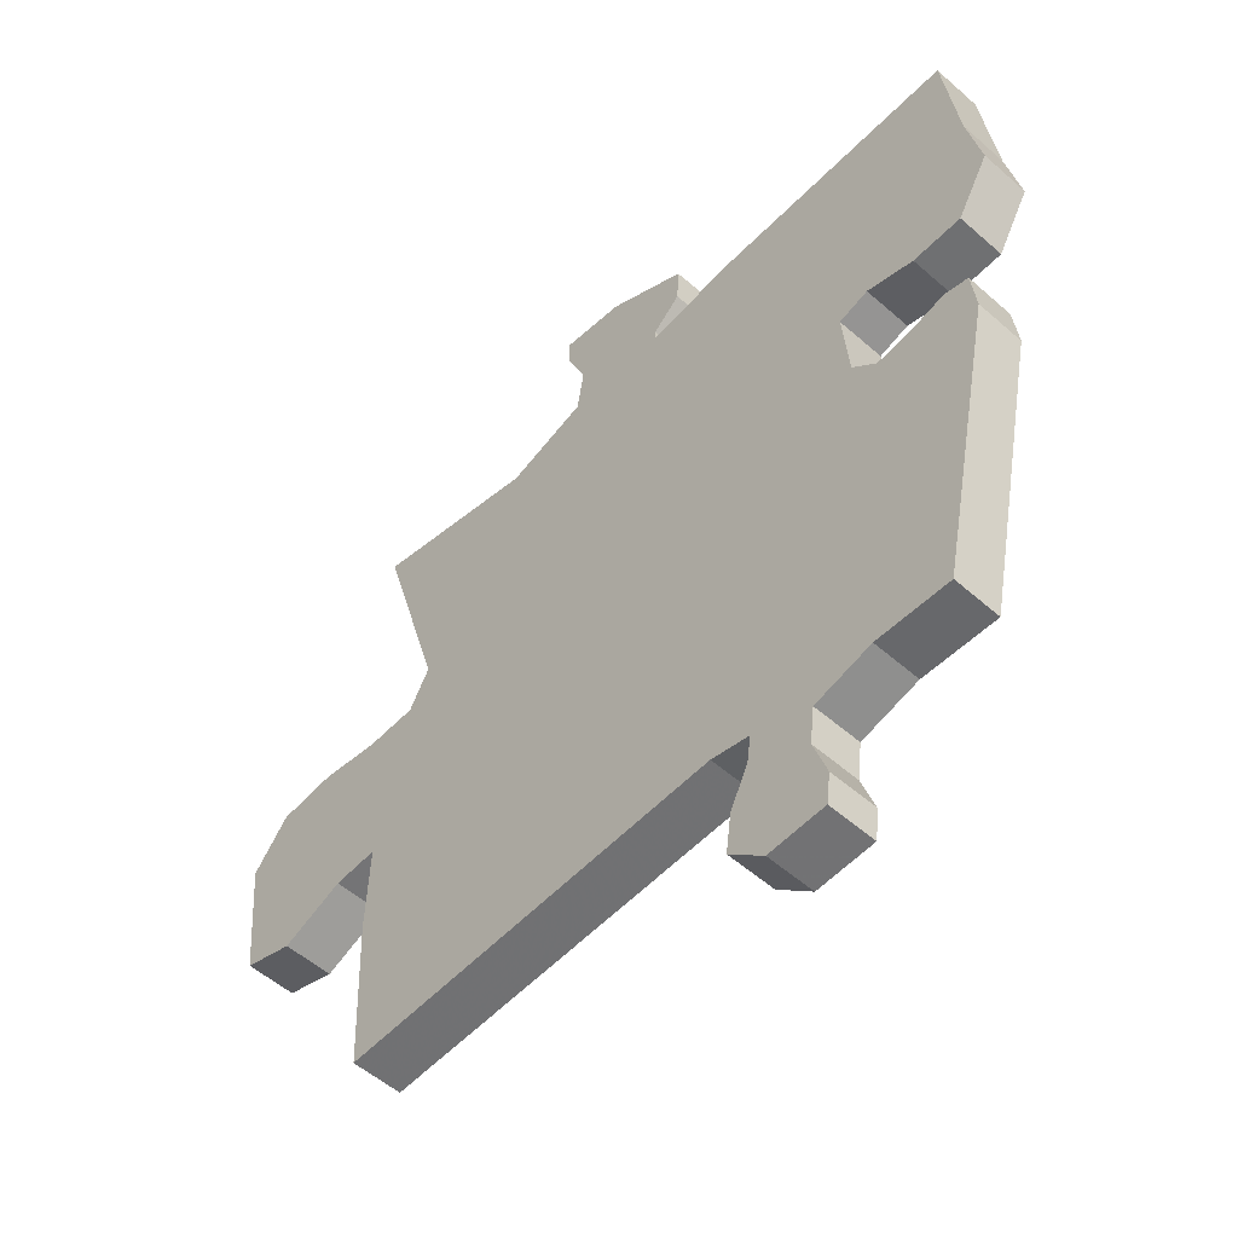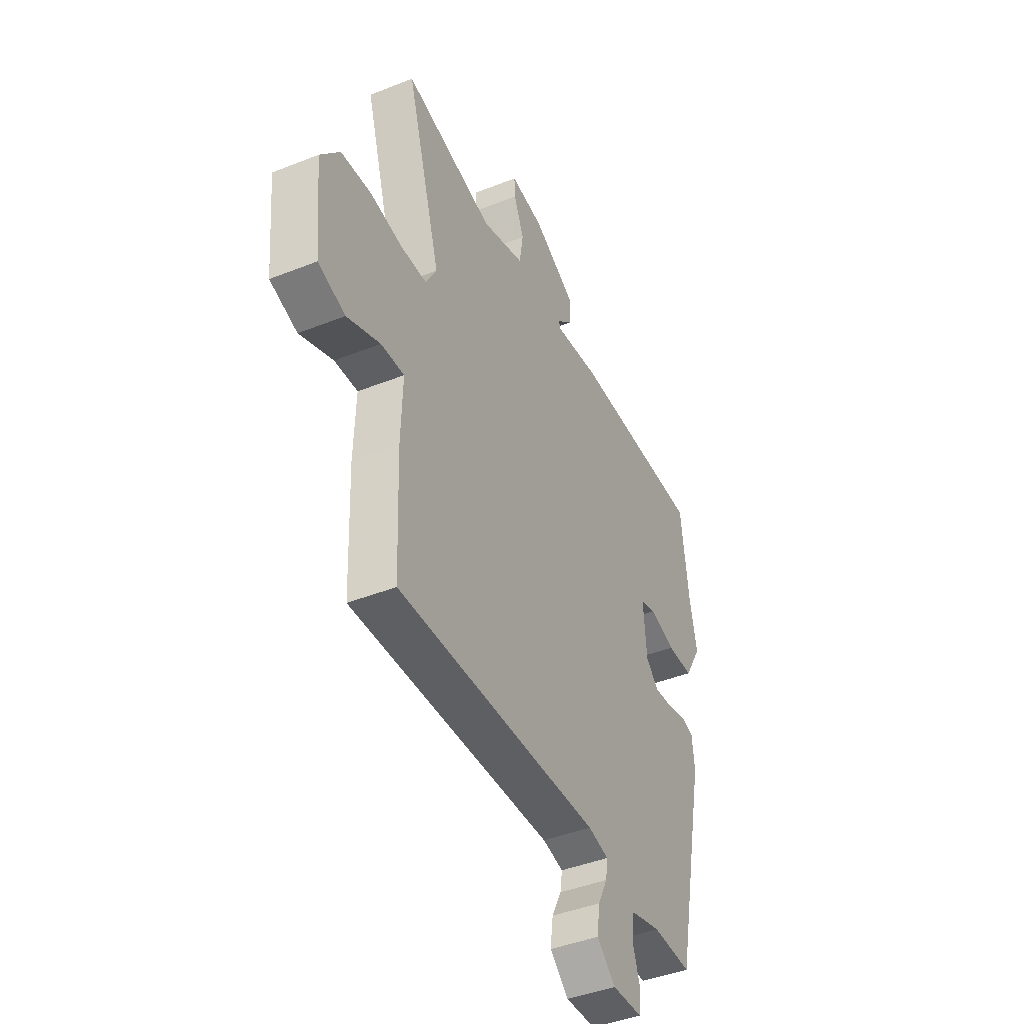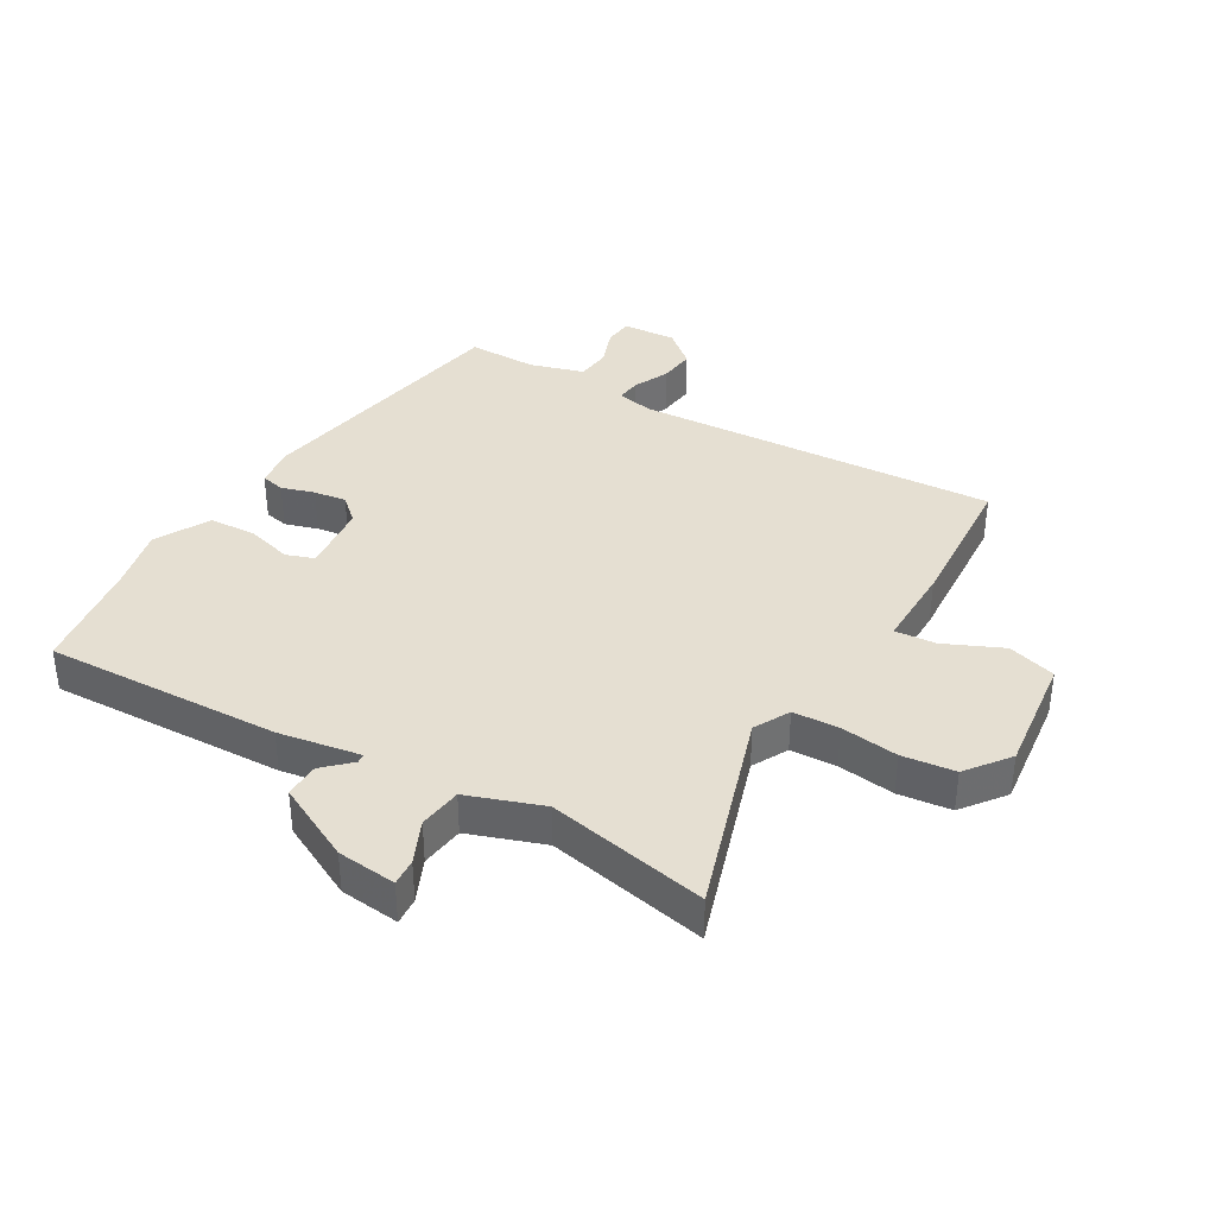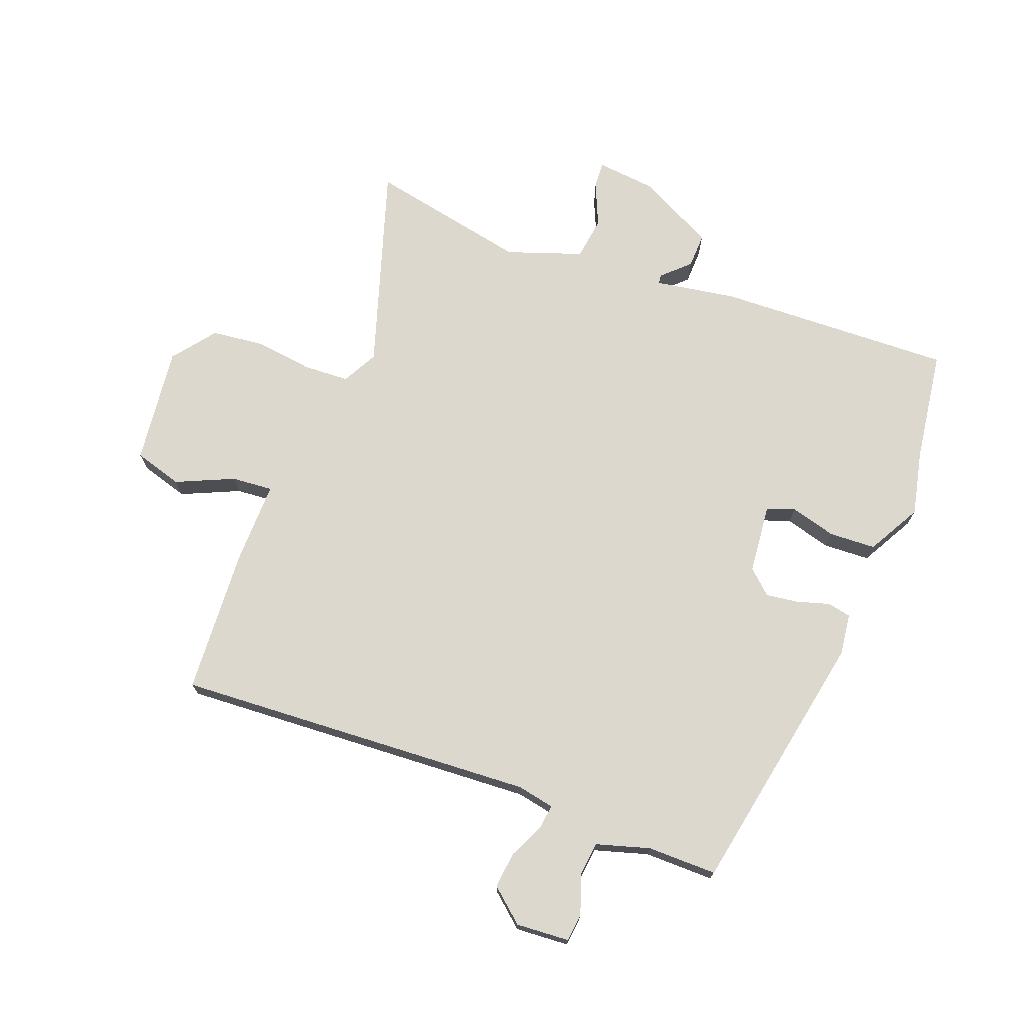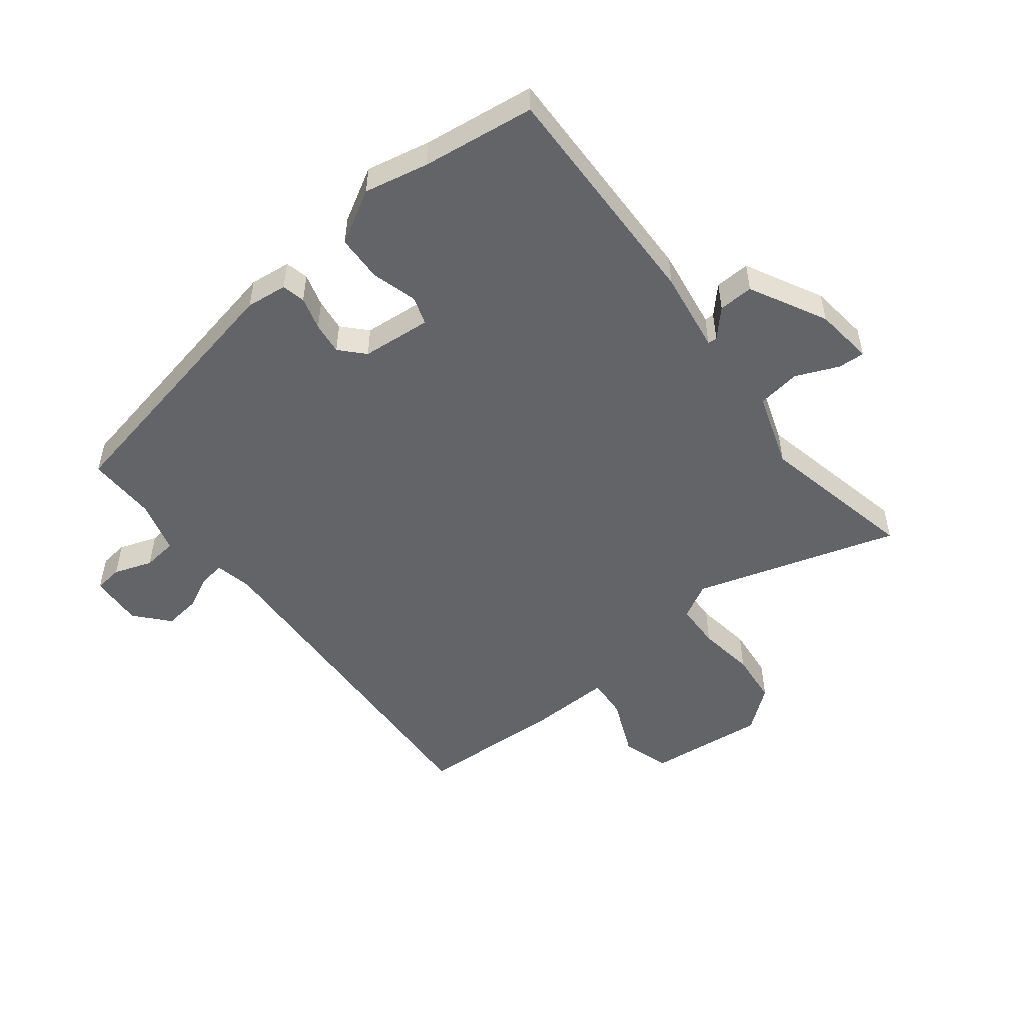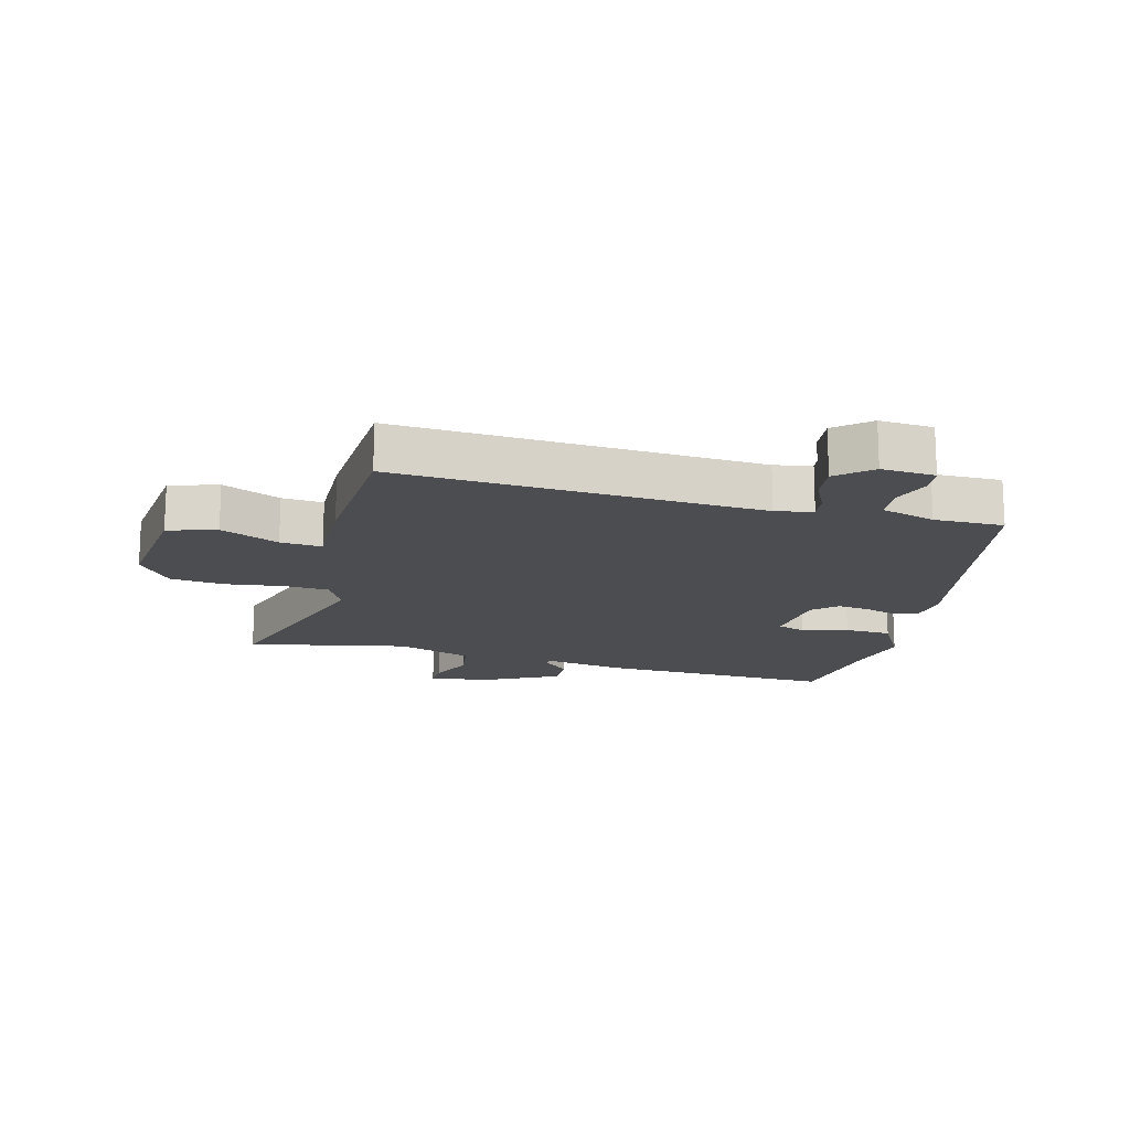
<metadata>
{"format":"obj","ext":"obj","renderer":"f3d","projection":"perspective","resolution":1024,"background":"white","views":[{"elev":-53.6,"azim":-133.1,"up":"+Z"},{"elev":-43.1,"azim":115.2,"up":"+Z"},{"elev":37.4,"azim":29.0,"up":"+Y"},{"elev":72.6,"azim":-160.4,"up":"+Y"},{"elev":-51.2,"azim":-52.5,"up":"+Y"},{"elev":-16.2,"azim":164.3,"up":"+Y"}]}
</metadata>
<code>
v -0.519 0.07 0.343
v -0.497 0.07 0.527
v -0.113 0.07 0.521
v 0.021 0.07 0.502
v 0.022 0.07 0.517
v -0.022 0.07 0.557
v -0.025 0.07 0.614
v 0.099 0.07 0.68
v 0.195 0.07 0.692
v 0.193 0.07 0.648
v 0.164 0.07 0.578
v 0.175 0.07 0.508
v 0.298 0.07 0.468
v 0.557 0.07 0.526
v 0.459 0.07 0.193
v 0.491 0.07 0.136
v 0.566 0.07 0.134
v 0.659 0.07 0.148
v 0.745 0.07 0.14
v 0.8 0.07 0.072
v 0.782 0.07 -0.121
v 0.704 0.07 -0.146
v 0.609 0.07 -0.106
v 0.542 0.07 -0.102
v 0.547 0.07 -0.237
v 0.538 0.07 -0.475
v -0.05 0.07 -0.453
v -0.11 0.07 -0.466
v -0.104 0.07 -0.507
v -0.076 0.07 -0.563
v -0.068 0.07 -0.622
v -0.122 0.07 -0.67
v -0.209 0.07 -0.666
v -0.215 0.07 -0.62
v -0.194 0.07 -0.557
v -0.201 0.07 -0.501
v -0.289 0.07 -0.477
v -0.402 0.07 -0.48
v -0.493 0.07 -0.048
v -0.486 0.07 0.019
v -0.448 0.07 0.028
v -0.394 0.07 0.013
v -0.341 0.07 0.007
v -0.303 0.07 0.043
v -0.294 0.07 0.157
v -0.34 0.07 0.172
v -0.414 0.07 0.15
v -0.49 0.07 0.152
v -0.54 0.07 0.238
v -0.519 0 0.343
v -0.497 0 0.527
v -0.113 0 0.521
v 0.021 0 0.502
v 0.022 0 0.517
v -0.022 0 0.557
v -0.025 0 0.614
v 0.099 0 0.68
v 0.195 0 0.692
v 0.193 0 0.648
v 0.164 0 0.578
v 0.175 0 0.508
v 0.298 0 0.468
v 0.557 0 0.526
v 0.459 0 0.193
v 0.491 0 0.136
v 0.566 0 0.134
v 0.659 0 0.148
v 0.745 0 0.14
v 0.8 0 0.072
v 0.782 0 -0.121
v 0.704 0 -0.146
v 0.609 0 -0.106
v 0.542 0 -0.102
v 0.547 0 -0.237
v 0.538 0 -0.475
v -0.05 0 -0.453
v -0.11 0 -0.466
v -0.104 0 -0.507
v -0.076 0 -0.563
v -0.068 0 -0.622
v -0.122 0 -0.67
v -0.209 0 -0.666
v -0.215 0 -0.62
v -0.194 0 -0.557
v -0.201 0 -0.501
v -0.289 0 -0.477
v -0.402 0 -0.48
v -0.493 0 -0.048
v -0.486 0 0.019
v -0.448 0 0.028
v -0.394 0 0.013
v -0.341 0 0.007
v -0.303 0 0.043
v -0.294 0 0.157
v -0.34 0 0.172
v -0.414 0 0.15
v -0.49 0 0.152
v -0.54 0 0.238
f 48 49 1
f 47 48 1
f 46 47 1
f 2 3 4
f 1 2 4
f 46 1 4
f 45 46 4
f 44 45 4
f 40 41 42
f 39 40 42
f 38 39 42
f 37 38 42
f 36 37 42 43
f 33 34 35
f 32 33 35
f 31 32 35
f 30 31 35
f 29 30 35
f 28 29 35 36
f 24 25 26 27
f 24 27 28
f 21 22 23
f 20 21 23
f 19 20 23
f 18 19 23
f 17 18 23
f 16 17 23 24
f 36 43 44
f 28 36 44
f 24 28 44
f 16 24 44
f 15 16 44
f 9 10 11
f 8 9 11
f 7 8 11
f 6 7 11
f 5 6 11
f 4 5 11 12
f 44 4 12 13
f 13 14 15 44
f 50 98 97
f 50 97 96
f 50 96 95
f 53 52 51
f 53 51 50
f 53 50 95
f 53 95 94
f 53 94 93
f 91 90 89
f 91 89 88
f 91 88 87
f 91 87 86
f 92 91 86 85
f 84 83 82
f 84 82 81
f 84 81 80
f 84 80 79
f 84 79 78
f 85 84 78 77
f 76 75 74 73
f 77 76 73
f 72 71 70
f 72 70 69
f 72 69 68
f 72 68 67
f 72 67 66
f 73 72 66 65
f 93 92 85
f 93 85 77
f 93 77 73
f 93 73 65
f 93 65 64
f 60 59 58
f 60 58 57
f 60 57 56
f 60 56 55
f 60 55 54
f 61 60 54 53
f 62 61 53 93
f 93 64 63 62
f 1 50 51 2
f 2 51 52 3
f 3 52 53 4
f 4 53 54 5
f 5 54 55 6
f 6 55 56 7
f 7 56 57 8
f 8 57 58 9
f 9 58 59 10
f 10 59 60 11
f 11 60 61 12
f 12 61 62 13
f 13 62 63 14
f 14 63 64 15
f 15 64 65 16
f 16 65 66 17
f 17 66 67 18
f 18 67 68 19
f 19 68 69 20
f 20 69 70 21
f 21 70 71 22
f 22 71 72 23
f 23 72 73 24
f 24 73 74 25
f 25 74 75 26
f 26 75 76 27
f 27 76 77 28
f 28 77 78 29
f 29 78 79 30
f 30 79 80 31
f 31 80 81 32
f 32 81 82 33
f 33 82 83 34
f 34 83 84 35
f 35 84 85 36
f 36 85 86 37
f 37 86 87 38
f 38 87 88 39
f 39 88 89 40
f 40 89 90 41
f 41 90 91 42
f 42 91 92 43
f 43 92 93 44
f 44 93 94 45
f 45 94 95 46
f 46 95 96 47
f 47 96 97 48
f 48 97 98 49
f 49 98 50 1

</code>
